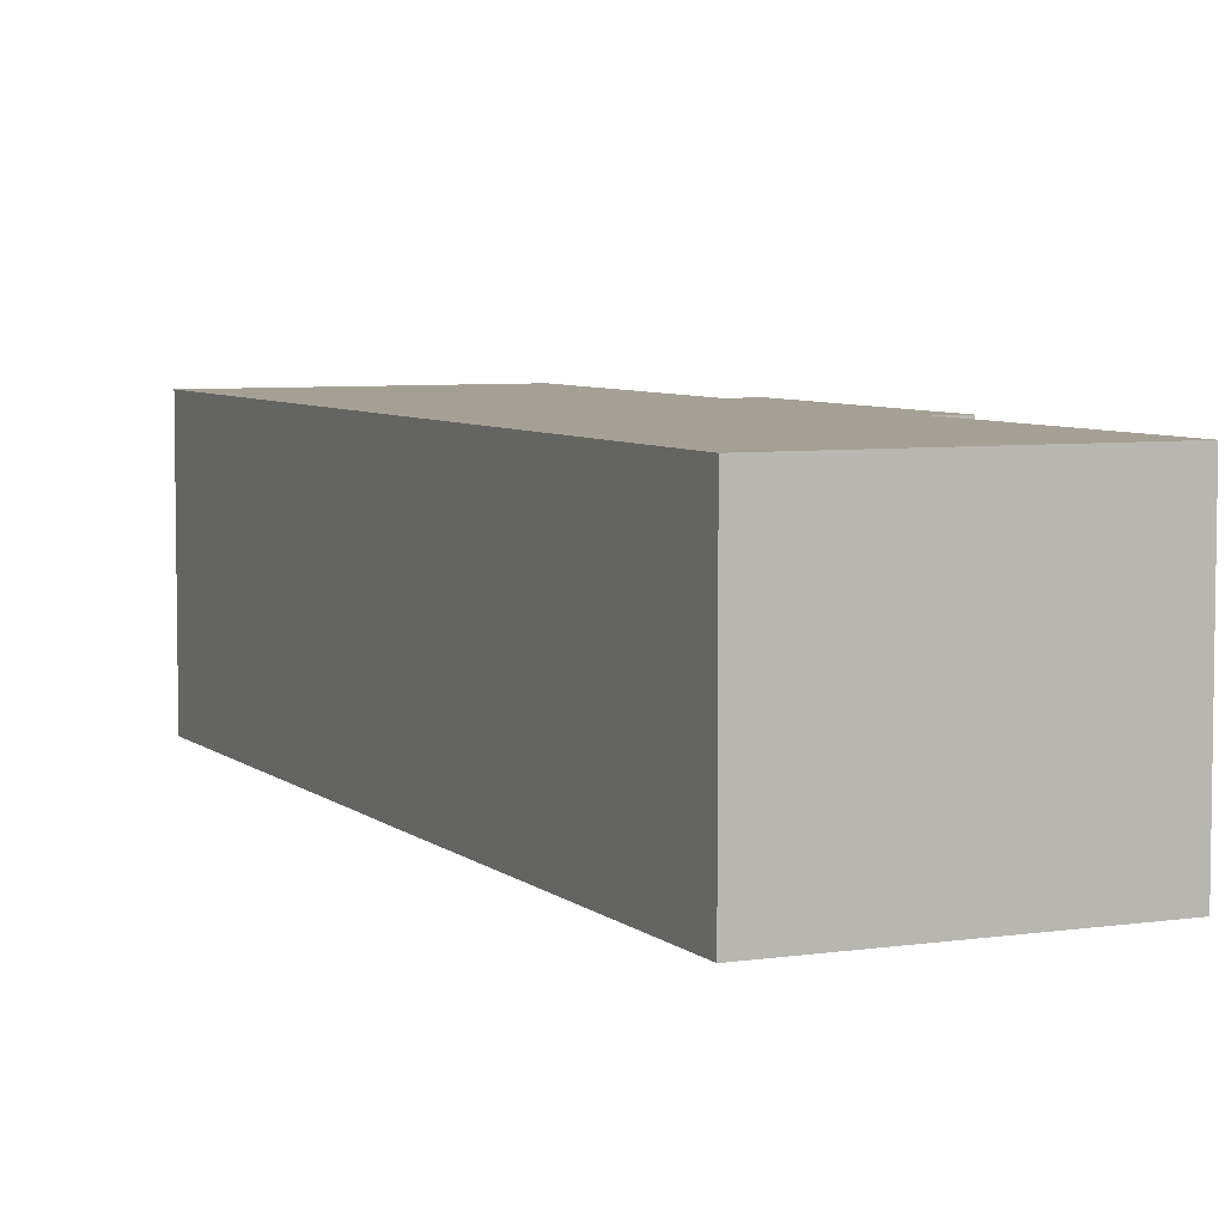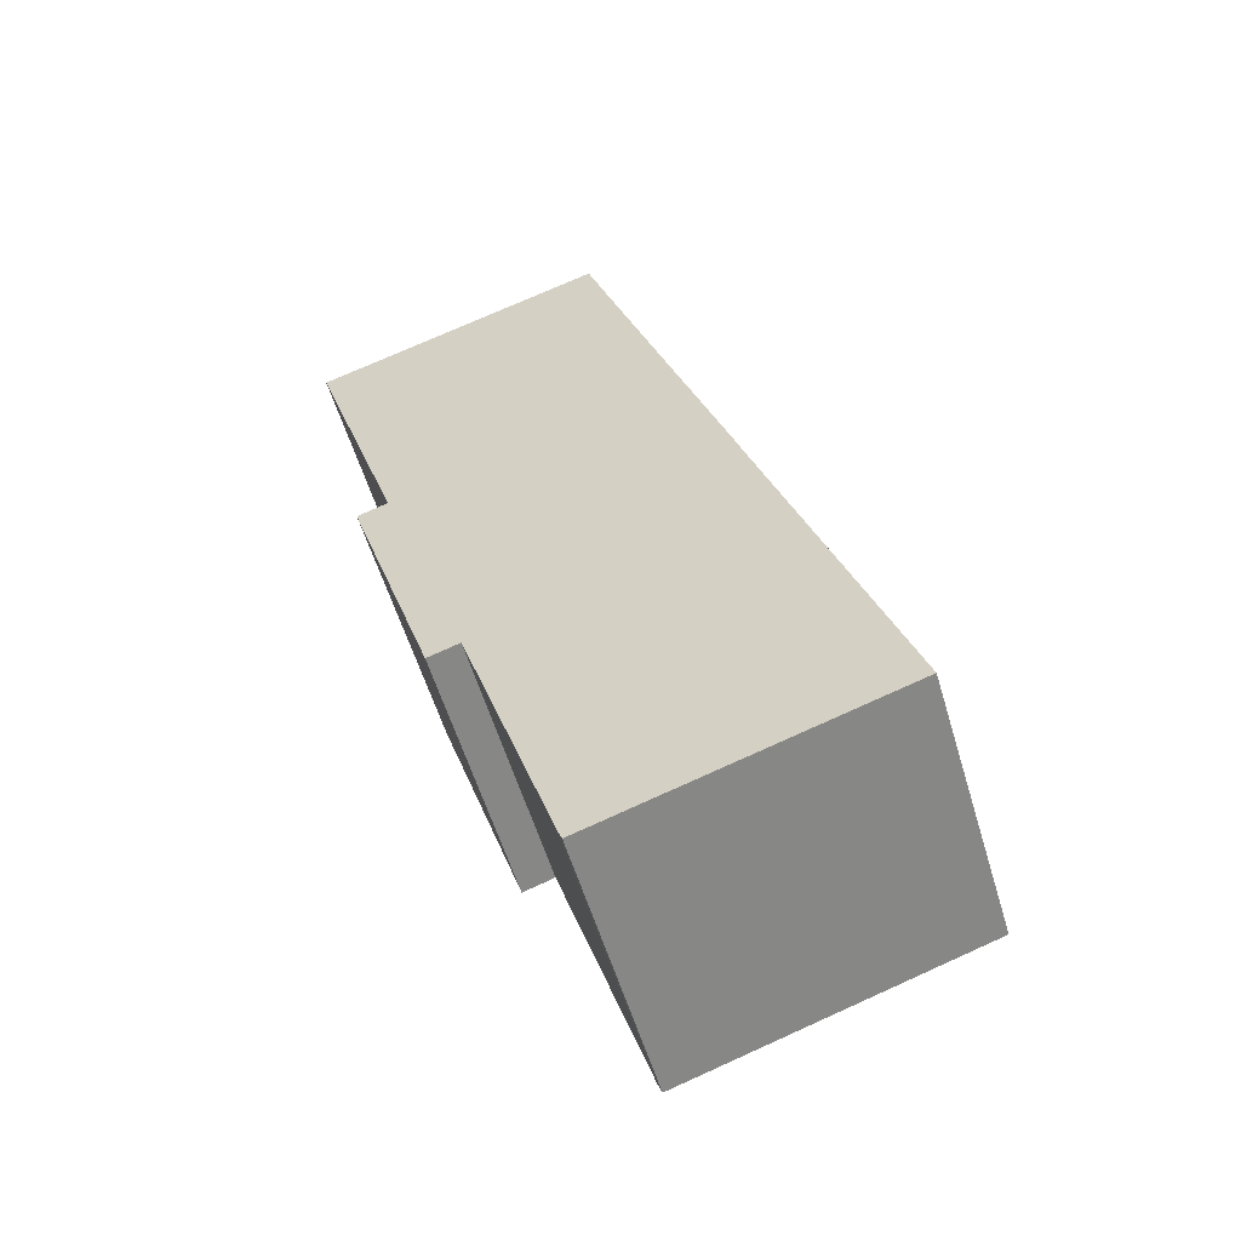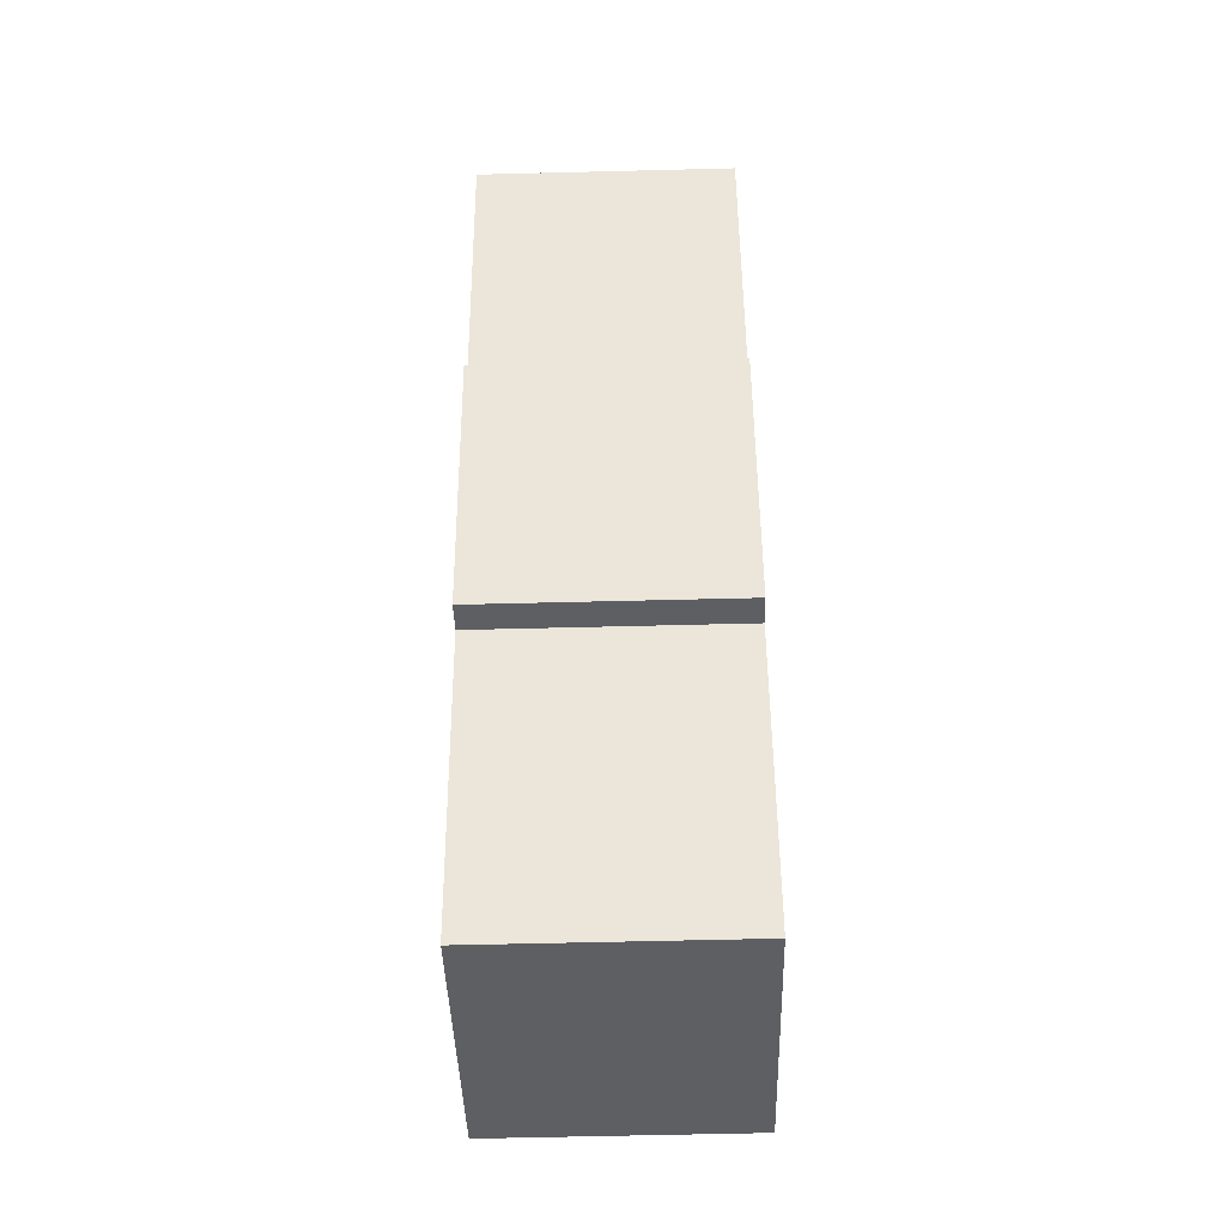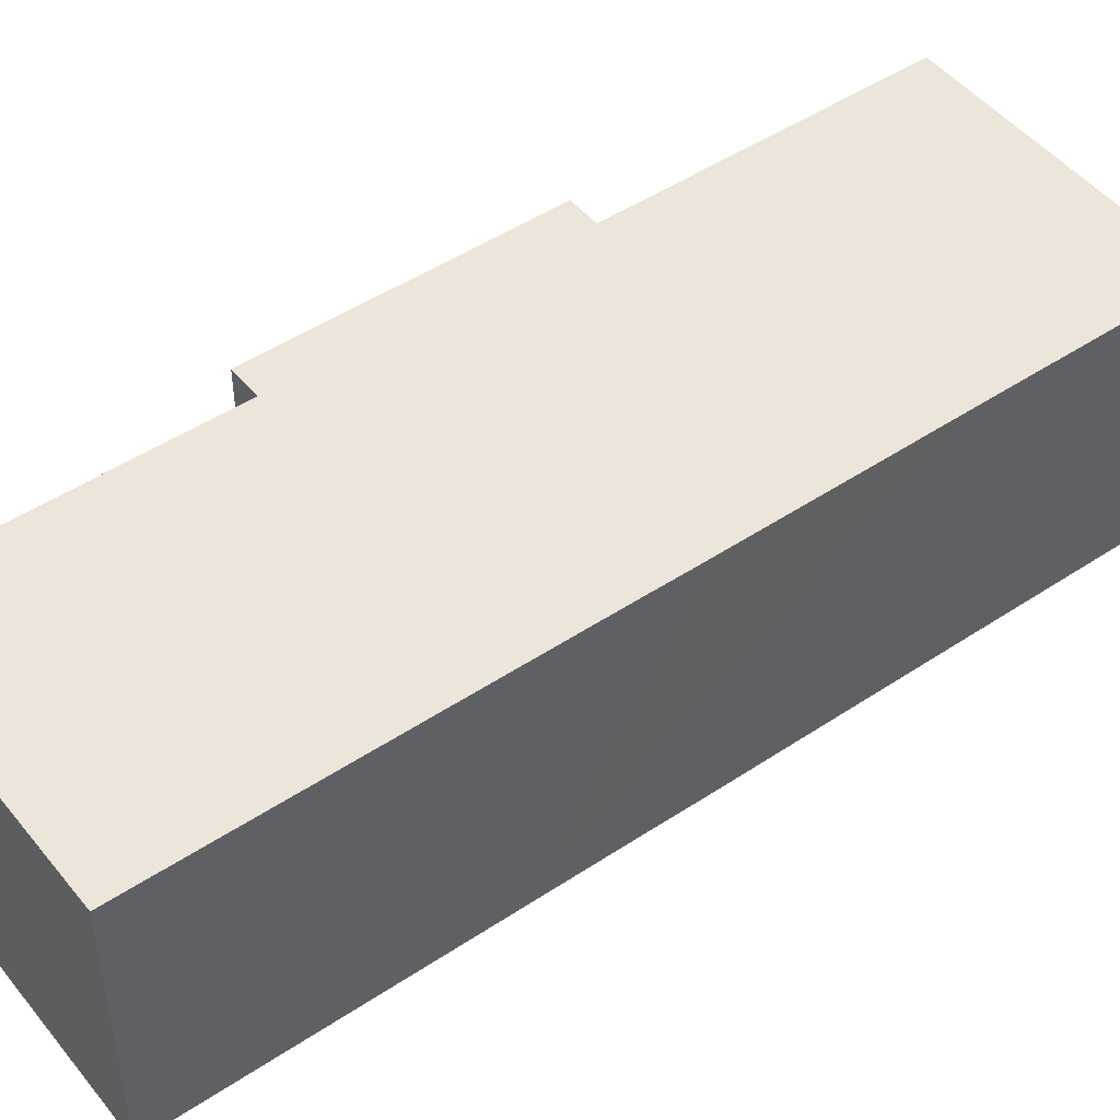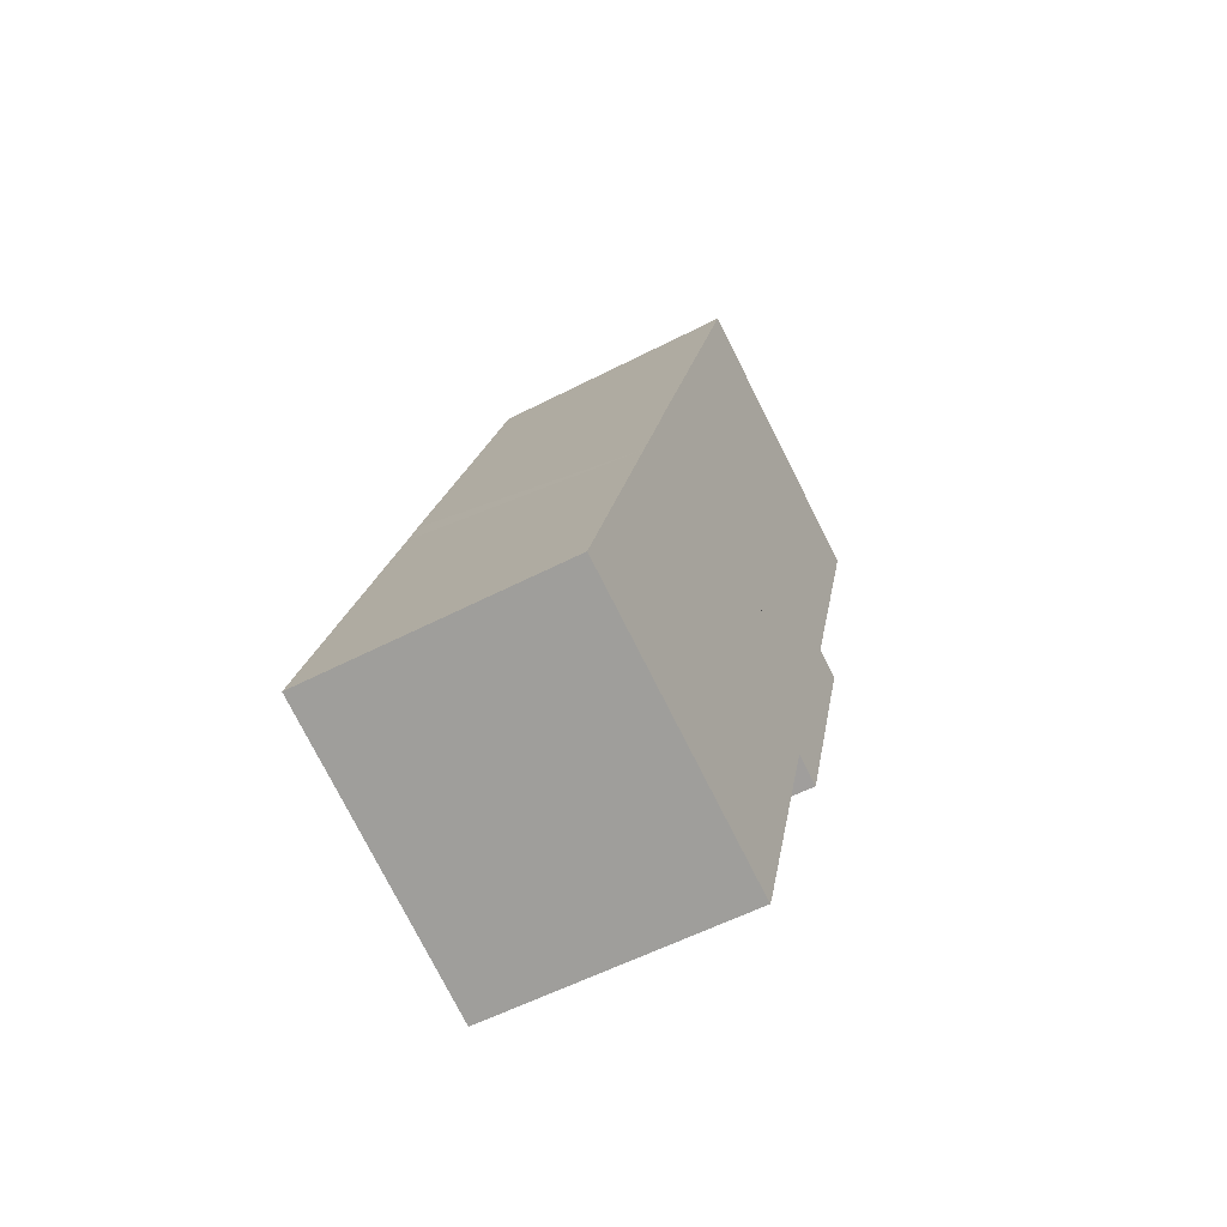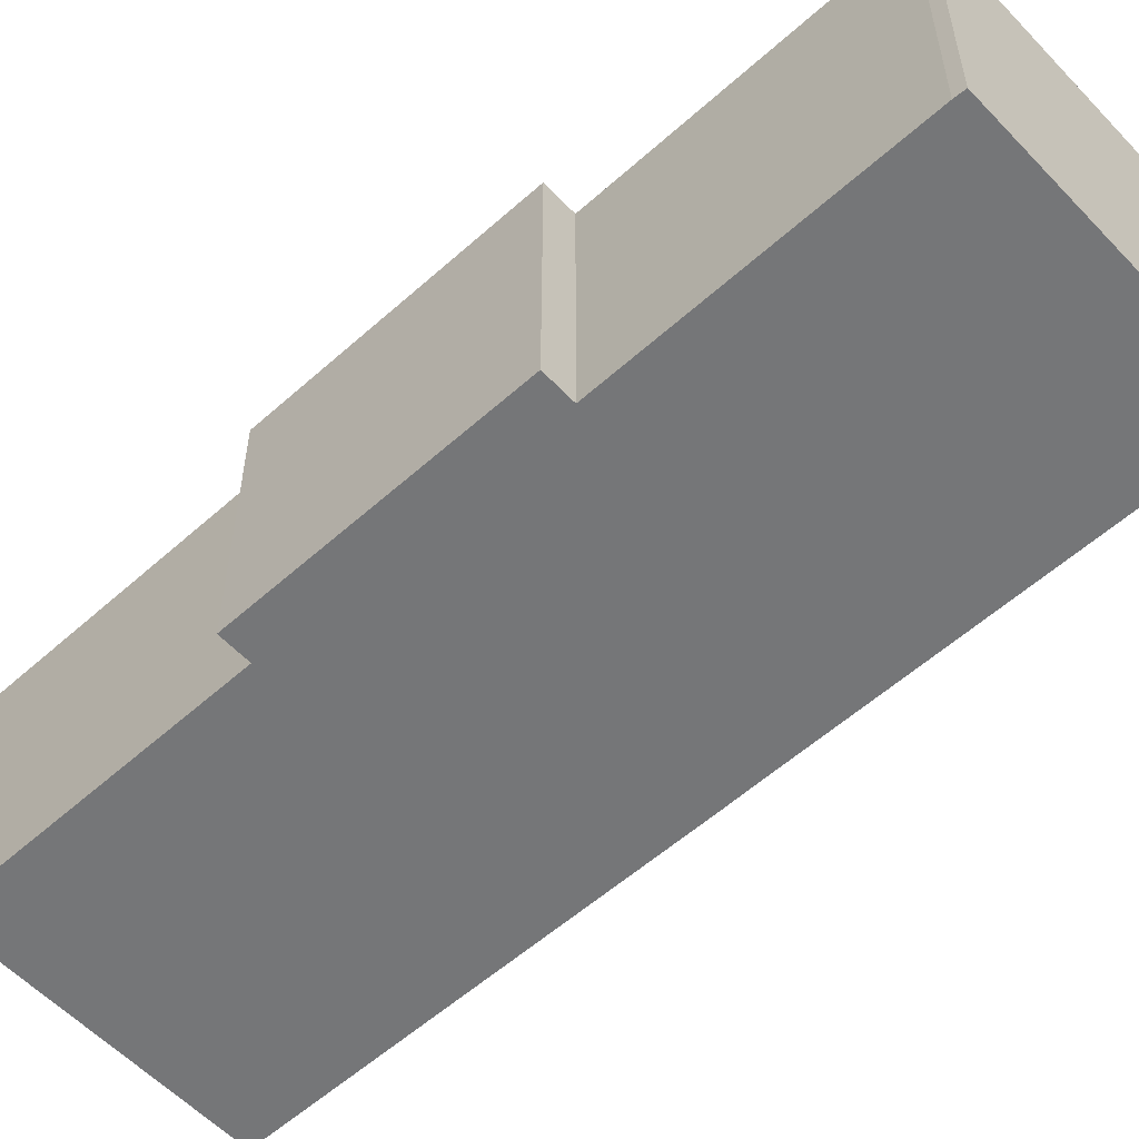
<metadata>
{"format":"obj","ext":"obj","renderer":"f3d","projection":"perspective","resolution":1024,"background":"white","views":[{"elev":5.9,"azim":-6.8,"up":"+Y"},{"elev":-57.3,"azim":-163.3,"up":"+Z"},{"elev":-58.5,"azim":91.5,"up":"+Z"},{"elev":48.3,"azim":-109.1,"up":"+Y"},{"elev":-56.8,"azim":-61.7,"up":"+Z"},{"elev":-56.8,"azim":150.5,"up":"+Y"}]}
</metadata>
<code>
v  16.75 15.69 52.76
v  28.31 15.69 29.22
v  12.91 15.69 40.71
v  28.98 15.69 48.82
v  33.97 15.69 47.21
v  25.63 15.69 49.9
v  0.042 15.69 0.131
v  1.977 15.69 -0.634
v  0 15.69 9.61e-16
v  5.697 15.69 17.98
v  6.278 15.69 -2.012
v  8.885 15.69 -2.847
v  12.35 15.69 -3.959
v  17.28 15.69 -5.538
v  17.52 15.69 -4.893
v  22.95 15.69 12.46
v  6.278 15.69 19.82
v  7.62 15.69 24.05
v  8.017 15.69 25.34
v  8.374 15.69 26.49
v  22.97 15.69 12.53
v  24.85 15.69 11.91
v  27.14 15.69 19.18
v  30.12 15.69 28.62
v  0 0 0
v  8.885 1.743e-16 -2.847
v  17.28 3.391e-16 -5.538
v  1.977 3.882e-17 -0.634
v  6.278 1.232e-16 -2.012
v  12.35 2.424e-16 -3.959
v  24.85 -7.293e-16 11.91
v  22.97 -7.67e-16 12.53
v  0.042 -8.021e-18 0.131
v  5.697 -1.101e-15 17.98
v  6.278 -1.213e-15 19.82
v  7.62 -1.473e-15 24.05
v  8.017 -1.551e-15 25.34
v  8.374 -1.622e-15 26.49
v  12.91 -2.493e-15 40.71
v  16.75 -3.23e-15 52.76
v  33.97 -2.891e-15 47.21
v  25.63 -3.055e-15 49.9
v  28.98 -2.989e-15 48.82
v  28.31 -1.789e-15 29.22
v  30.12 -1.753e-15 28.62
v  27.14 -1.175e-15 19.18
v  17.52 2.996e-16 -4.893
v  22.95 -7.626e-16 12.46
v  14.4 -9.229e-16 15.07
v  14.56 15.69 15.02
v  14.4 15.69 15.07
v  17.99 15.69 13.95
v  18.14 15.69 13.9
v  18.14 -8.512e-16 13.9
v  14.56 -9.198e-16 15.02
v  17.99 -8.539e-16 13.95
v  14.44 15.69 15.18
v  16.82 15.69 22.5
v  16.85 15.69 22.6
v  14.44 -9.298e-16 15.18
v  16.82 -1.378e-15 22.5
v  16.85 -1.384e-15 22.6
v  16.95 15.69 22.57
v  20.35 15.69 21.43
v  20.46 15.69 21.4
v  16.95 -1.382e-15 22.57
v  20.46 -1.31e-15 21.4
v  20.35 -1.313e-15 21.43
v  20.44 15.69 21.34
v  18.16 15.69 13.99
v  20.44 -1.307e-15 21.34
v  18.16 -8.566e-16 13.99
g defaultobject
f 1 2 3
f 2 1 4
f 2 4 5
f 4 1 6
f 7 8 9
f 8 7 10
f 8 10 11
f 11 10 12
f 12 10 13
f 13 10 14
f 14 10 15
f 15 10 16
f 16 10 17
f 16 17 18
f 16 18 19
f 16 19 20
f 16 20 3
f 16 3 21
f 21 3 22
f 22 3 23
f 23 3 2
f 23 2 24
f 8 25 9
f 25 8 11
f 25 11 12
f 25 12 13
f 25 13 14
f 25 14 26
f 26 14 27
f 25 26 28
f 28 26 29
f 26 27 30
f 31 21 22
f 21 31 32
f 25 7 9
f 7 25 10
f 10 25 33
f 10 33 34
f 10 34 17
f 17 34 18
f 18 34 19
f 19 34 20
f 20 34 3
f 3 34 35
f 3 35 36
f 3 36 37
f 3 37 38
f 3 38 39
f 3 39 1
f 1 39 40
f 40 6 1
f 6 40 4
f 4 40 5
f 5 40 41
f 41 40 42
f 41 42 43
f 44 24 2
f 24 44 45
f 41 2 5
f 2 41 44
f 45 23 24
f 23 45 22
f 22 45 31
f 31 45 46
f 32 16 21
f 16 32 15
f 15 32 47
f 47 32 48
f 47 14 15
f 14 47 27
f 49 50 51
f 50 49 52
f 52 49 53
f 53 49 54
f 54 49 55
f 54 55 56
f 57 49 51
f 49 57 58
f 49 58 59
f 49 59 60
f 60 59 61
f 61 59 62
f 63 62 59
f 62 63 64
f 62 64 65
f 62 65 66
f 66 65 67
f 66 67 68
f 69 67 65
f 67 69 70
f 67 70 53
f 67 53 71
f 71 53 54
f 71 54 72
f 46 32 31
f 32 46 34
f 34 46 35
f 35 46 36
f 36 46 45
f 36 45 37
f 37 45 38
f 38 45 44
f 38 44 39
f 39 44 41
f 39 41 43
f 39 43 40
f 40 43 42
f 47 30 27
f 30 47 26
f 26 47 48
f 26 48 29
f 29 48 28
f 28 48 25
f 25 48 33
f 33 48 34
f 34 48 32

</code>
